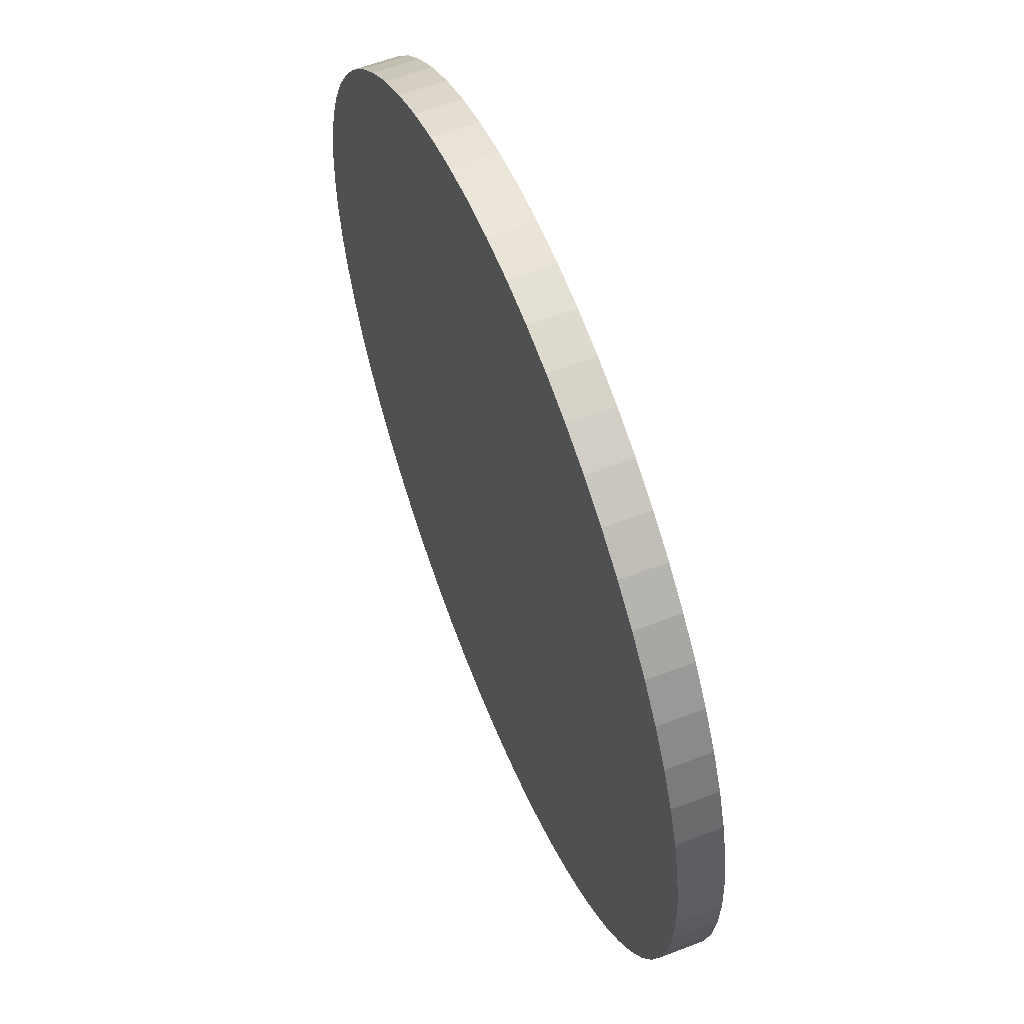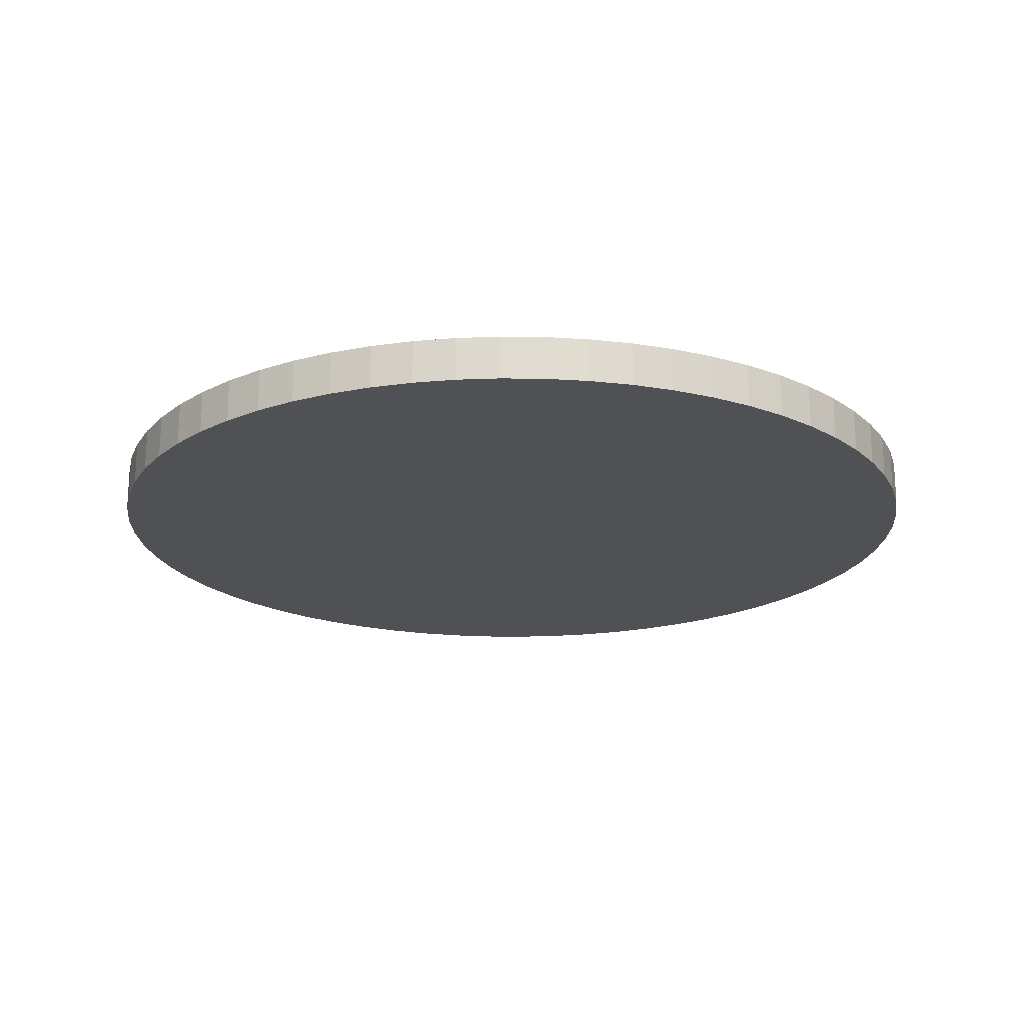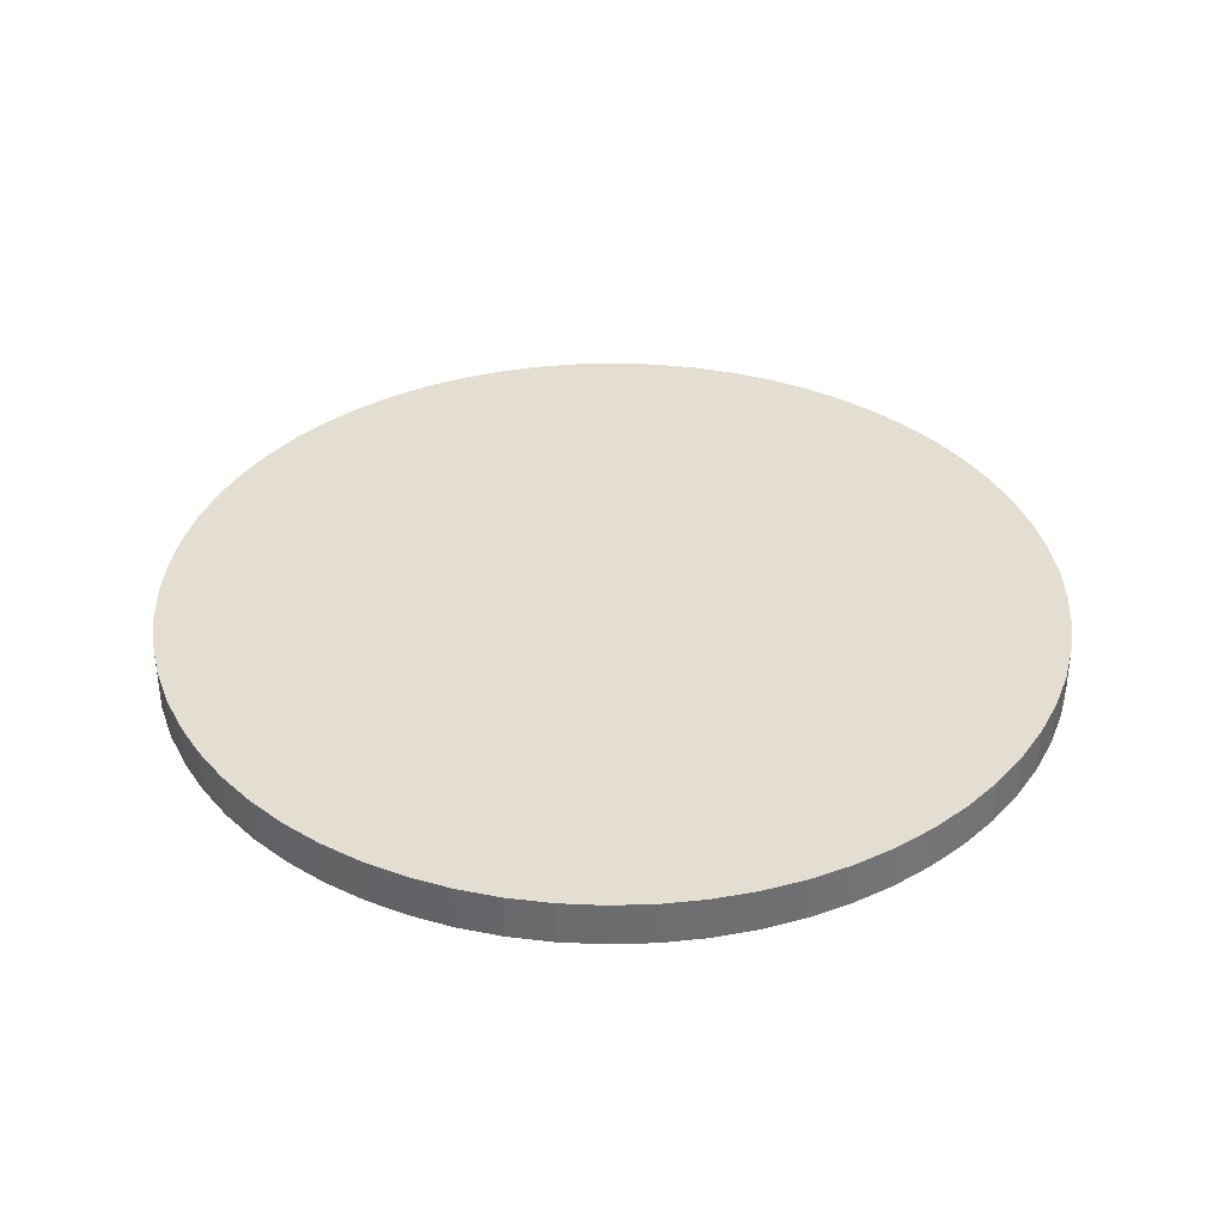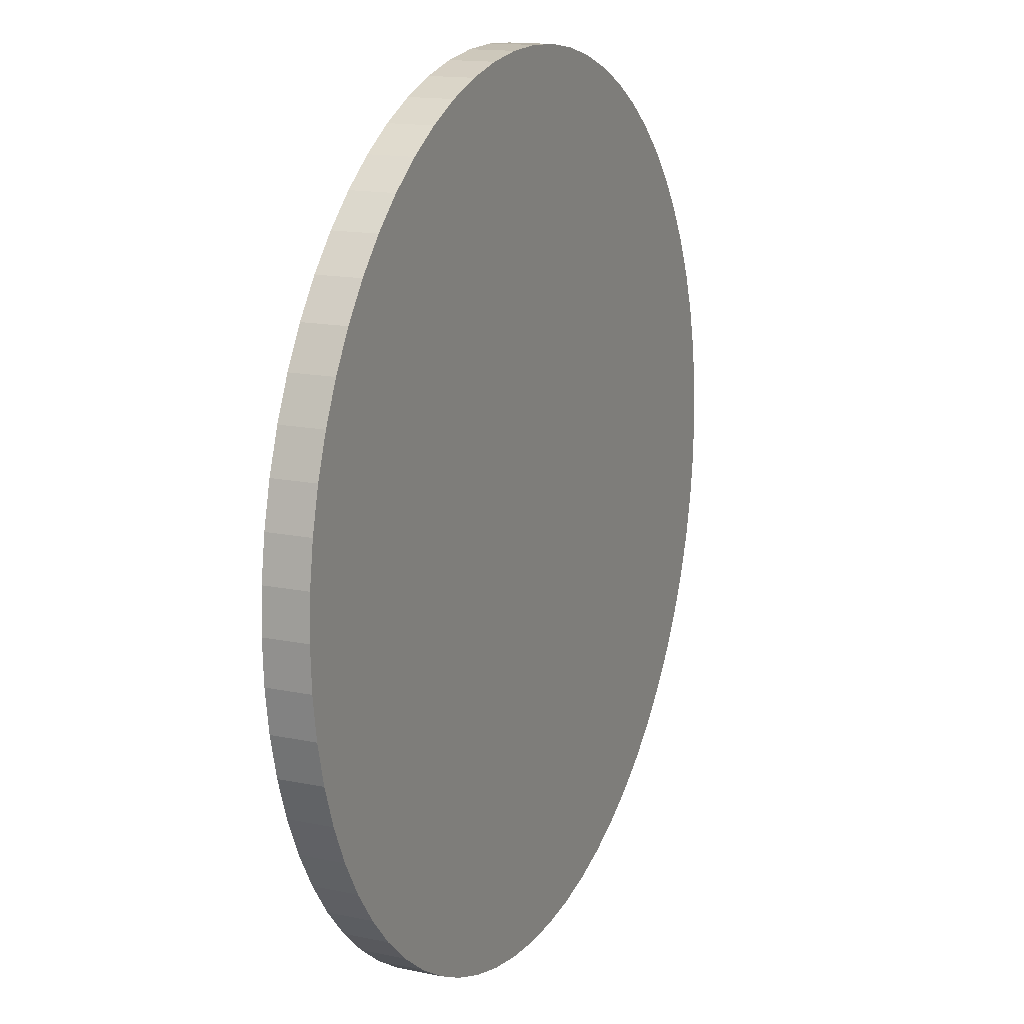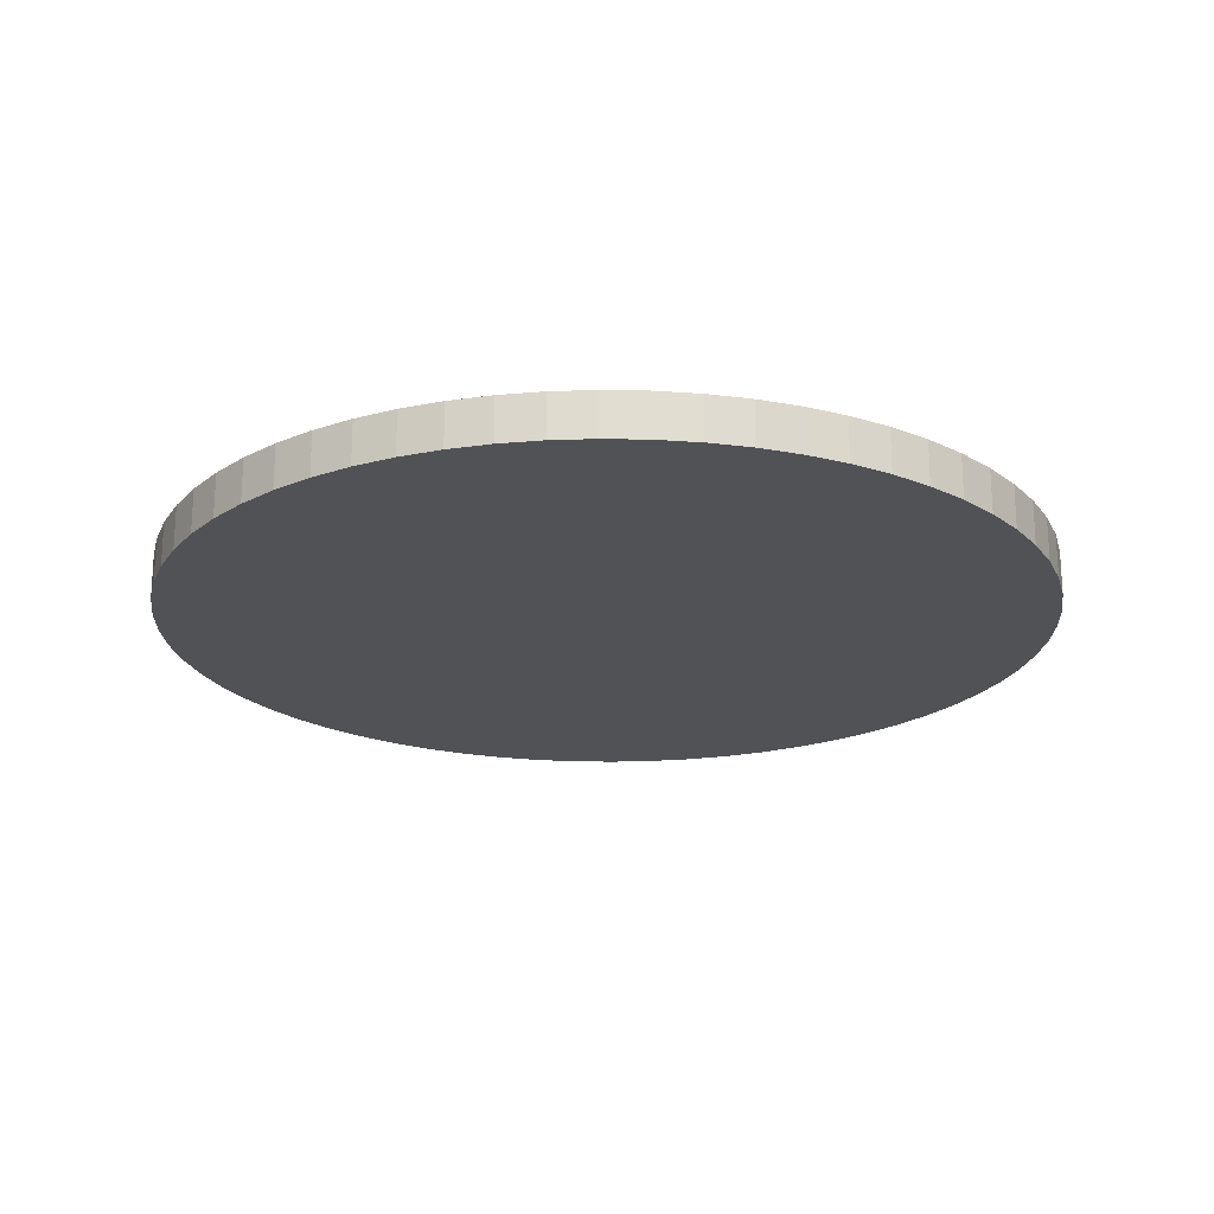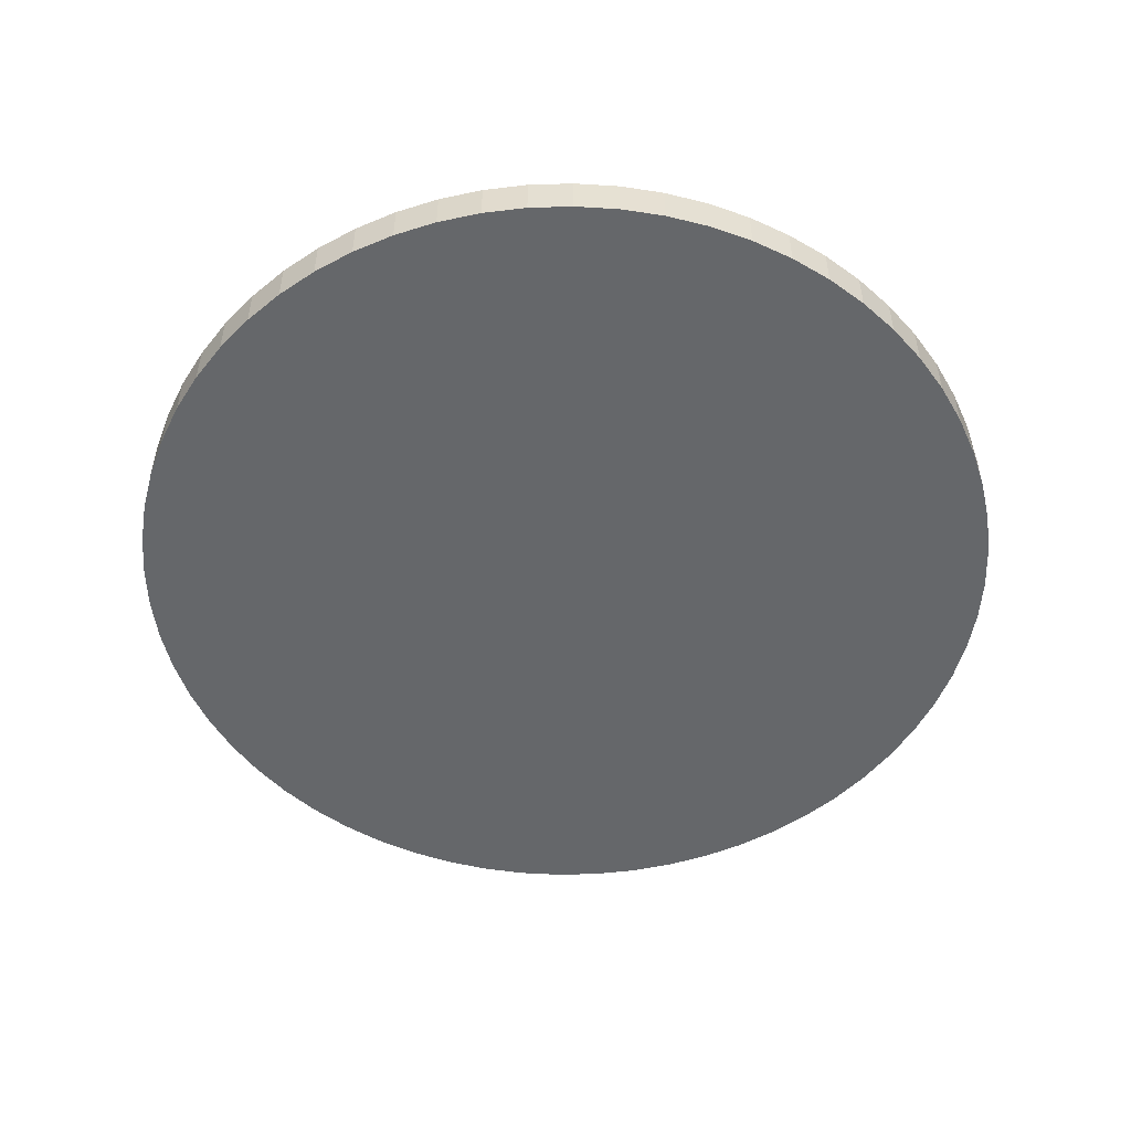
<metadata>
{"format":"obj","ext":"obj","renderer":"f3d","projection":"perspective","resolution":1024,"background":"white","views":[{"elev":58.9,"azim":68.3,"up":"+Z"},{"elev":-19.8,"azim":1.4,"up":"+Y"},{"elev":36.1,"azim":68.1,"up":"+Y"},{"elev":14.9,"azim":-65.7,"up":"+Z"},{"elev":-20.9,"azim":175.2,"up":"+Y"},{"elev":-52.0,"azim":111.5,"up":"+Y"}]}
</metadata>
<code>
o Cylinder
v 0 -0.0025 -0.05
v 0 0.0025 -0.05
v 0.004901 -0.0025 -0.04976
v 0.004901 0.0025 -0.04976
v 0.009755 -0.0025 -0.04904
v 0.009755 0.0025 -0.04904
v 0.01451 -0.0025 -0.04785
v 0.01451 0.0025 -0.04785
v 0.01913 -0.0025 -0.04619
v 0.01913 0.0025 -0.04619
v 0.02357 -0.0025 -0.0441
v 0.02357 0.0025 -0.0441
v 0.02778 -0.0025 -0.04157
v 0.02778 0.0025 -0.04157
v 0.03172 -0.0025 -0.03865
v 0.03172 0.0025 -0.03865
v 0.03535 -0.0025 -0.03535
v 0.03535 0.0025 -0.03535
v 0.03865 -0.0025 -0.03172
v 0.03865 0.0025 -0.03172
v 0.04157 -0.0025 -0.02778
v 0.04157 0.0025 -0.02778
v 0.0441 -0.0025 -0.02357
v 0.0441 0.0025 -0.02357
v 0.04619 -0.0025 -0.01913
v 0.04619 0.0025 -0.01913
v 0.04785 -0.0025 -0.01451
v 0.04785 0.0025 -0.01451
v 0.04904 -0.0025 -0.009755
v 0.04904 0.0025 -0.009755
v 0.04976 -0.0025 -0.004901
v 0.04976 0.0025 -0.004901
v 0.05 -0.0025 0
v 0.05 0.0025 0
v 0.04976 -0.0025 0.004901
v 0.04976 0.0025 0.004901
v 0.04904 -0.0025 0.009755
v 0.04904 0.0025 0.009755
v 0.04785 -0.0025 0.01451
v 0.04785 0.0025 0.01451
v 0.04619 -0.0025 0.01913
v 0.04619 0.0025 0.01913
v 0.0441 -0.0025 0.02357
v 0.0441 0.0025 0.02357
v 0.04157 -0.0025 0.02778
v 0.04157 0.0025 0.02778
v 0.03865 -0.0025 0.03172
v 0.03865 0.0025 0.03172
v 0.03535 -0.0025 0.03535
v 0.03535 0.0025 0.03535
v 0.03172 -0.0025 0.03865
v 0.03172 0.0025 0.03865
v 0.02778 -0.0025 0.04157
v 0.02778 0.0025 0.04157
v 0.02357 -0.0025 0.0441
v 0.02357 0.0025 0.0441
v 0.01913 -0.0025 0.04619
v 0.01913 0.0025 0.04619
v 0.01451 -0.0025 0.04785
v 0.01451 0.0025 0.04785
v 0.009755 -0.0025 0.04904
v 0.009755 0.0025 0.04904
v 0.004901 -0.0025 0.04976
v 0.004901 0.0025 0.04976
v 0 -0.0025 0.05
v 0 0.0025 0.05
v -0.004901 -0.0025 0.04976
v -0.004901 0.0025 0.04976
v -0.009755 -0.0025 0.04904
v -0.009755 0.0025 0.04904
v -0.01451 -0.0025 0.04785
v -0.01451 0.0025 0.04785
v -0.01913 -0.0025 0.04619
v -0.01913 0.0025 0.04619
v -0.02357 -0.0025 0.0441
v -0.02357 0.0025 0.0441
v -0.02778 -0.0025 0.04157
v -0.02778 0.0025 0.04157
v -0.03172 -0.0025 0.03865
v -0.03172 0.0025 0.03865
v -0.03535 -0.0025 0.03535
v -0.03535 0.0025 0.03535
v -0.03865 -0.0025 0.03172
v -0.03865 0.0025 0.03172
v -0.04157 -0.0025 0.02778
v -0.04157 0.0025 0.02778
v -0.0441 -0.0025 0.02357
v -0.0441 0.0025 0.02357
v -0.04619 -0.0025 0.01913
v -0.04619 0.0025 0.01913
v -0.04785 -0.0025 0.01451
v -0.04785 0.0025 0.01451
v -0.04904 -0.0025 0.009755
v -0.04904 0.0025 0.009755
v -0.04976 -0.0025 0.004901
v -0.04976 0.0025 0.004901
v -0.05 -0.0025 0
v -0.05 0.0025 0
v -0.04976 -0.0025 -0.004901
v -0.04976 0.0025 -0.004901
v -0.04904 -0.0025 -0.009755
v -0.04904 0.0025 -0.009755
v -0.04785 -0.0025 -0.01451
v -0.04785 0.0025 -0.01451
v -0.04619 -0.0025 -0.01913
v -0.04619 0.0025 -0.01913
v -0.0441 -0.0025 -0.02357
v -0.0441 0.0025 -0.02357
v -0.04157 -0.0025 -0.02778
v -0.04157 0.0025 -0.02778
v -0.03865 -0.0025 -0.03172
v -0.03865 0.0025 -0.03172
v -0.03535 -0.0025 -0.03535
v -0.03535 0.0025 -0.03535
v -0.03172 -0.0025 -0.03865
v -0.03172 0.0025 -0.03865
v -0.02778 -0.0025 -0.04157
v -0.02778 0.0025 -0.04157
v -0.02357 -0.0025 -0.0441
v -0.02357 0.0025 -0.0441
v -0.01913 -0.0025 -0.04619
v -0.01913 0.0025 -0.04619
v -0.01451 -0.0025 -0.04785
v -0.01451 0.0025 -0.04785
v -0.009755 -0.0025 -0.04904
v -0.009755 0.0025 -0.04904
v -0.004901 -0.0025 -0.04976
v -0.004901 0.0025 -0.04976
f 1 2 4 3
f 3 4 6 5
f 5 6 8 7
f 7 8 10 9
f 9 10 12 11
f 11 12 14 13
f 13 14 16 15
f 15 16 18 17
f 17 18 20 19
f 19 20 22 21
f 21 22 24 23
f 23 24 26 25
f 25 26 28 27
f 27 28 30 29
f 29 30 32 31
f 31 32 34 33
f 33 34 36 35
f 35 36 38 37
f 37 38 40 39
f 39 40 42 41
f 41 42 44 43
f 43 44 46 45
f 45 46 48 47
f 47 48 50 49
f 49 50 52 51
f 51 52 54 53
f 53 54 56 55
f 55 56 58 57
f 57 58 60 59
f 59 60 62 61
f 61 62 64 63
f 63 64 66 65
f 65 66 68 67
f 67 68 70 69
f 69 70 72 71
f 71 72 74 73
f 73 74 76 75
f 75 76 78 77
f 77 78 80 79
f 79 80 82 81
f 81 82 84 83
f 83 84 86 85
f 85 86 88 87
f 87 88 90 89
f 89 90 92 91
f 91 92 94 93
f 93 94 96 95
f 95 96 98 97
f 97 98 100 99
f 99 100 102 101
f 101 102 104 103
f 103 104 106 105
f 105 106 108 107
f 107 108 110 109
f 109 110 112 111
f 111 112 114 113
f 113 114 116 115
f 115 116 118 117
f 117 118 120 119
f 119 120 122 121
f 121 122 124 123
f 123 124 126 125
f 4 2 128 126 124 122 120 118 116 114 112 110 108 106 104 102 100 98 96 94 92 90 88 86 84 82 80 78 76 74 72 70 68 66 64 62 60 58 56 54 52 50 48 46 44 42 40 38 36 34 32 30 28 26 24 22 20 18 16 14 12 10 8 6
f 125 126 128 127
f 127 128 2 1
f 1 3 5 7 9 11 13 15 17 19 21 23 25 27 29 31 33 35 37 39 41 43 45 47 49 51 53 55 57 59 61 63 65 67 69 71 73 75 77 79 81 83 85 87 89 91 93 95 97 99 101 103 105 107 109 111 113 115 117 119 121 123 125 127

</code>
